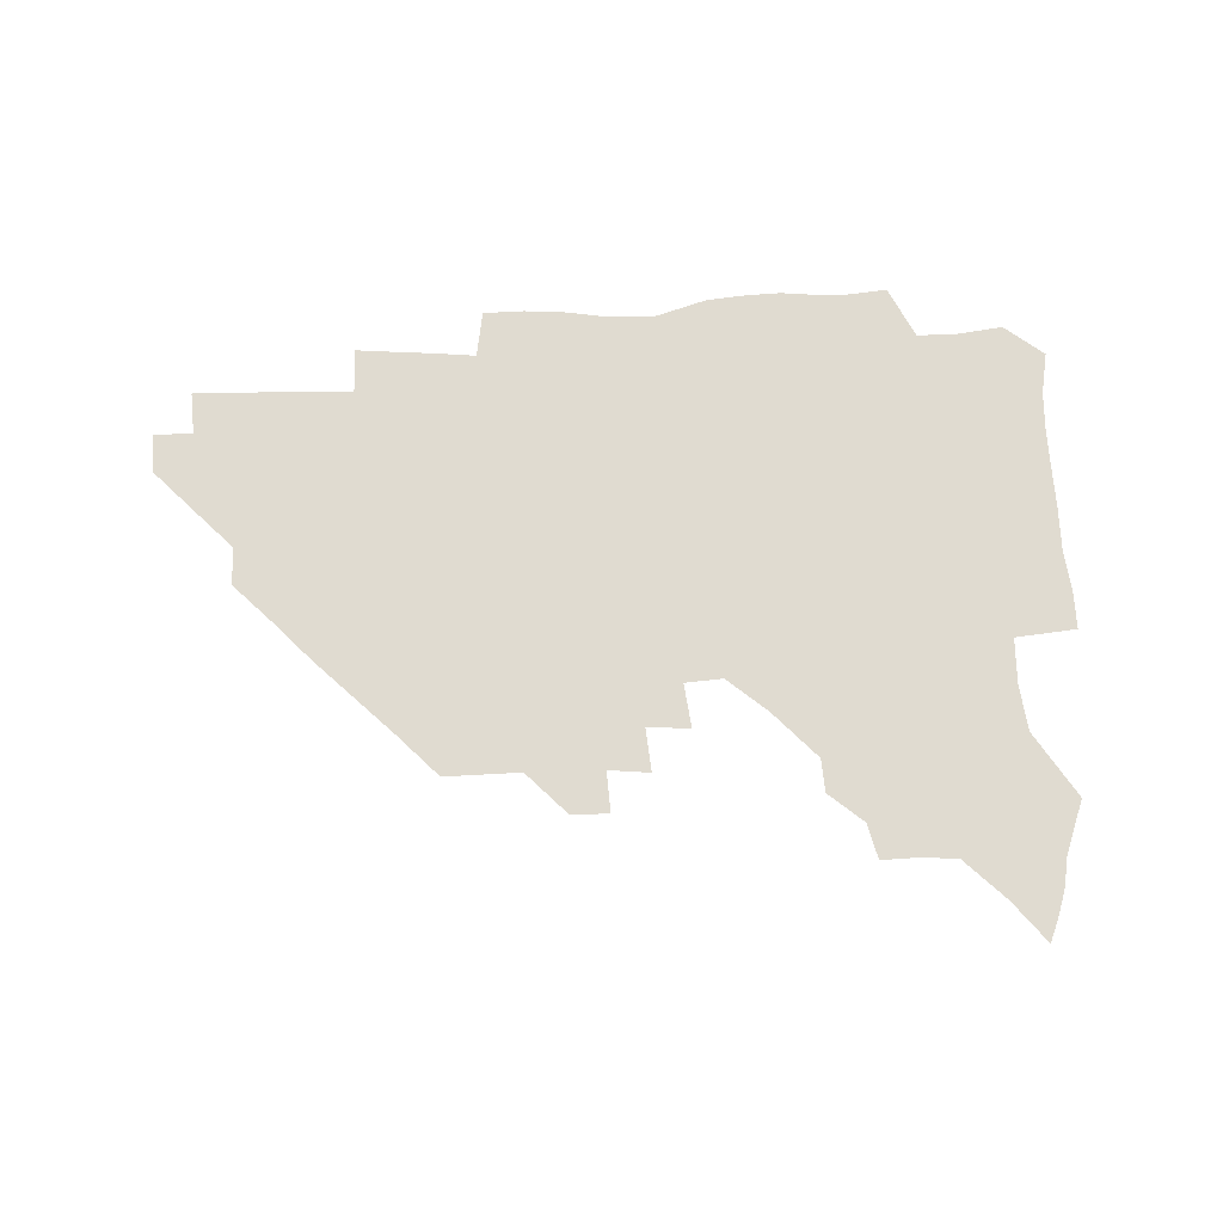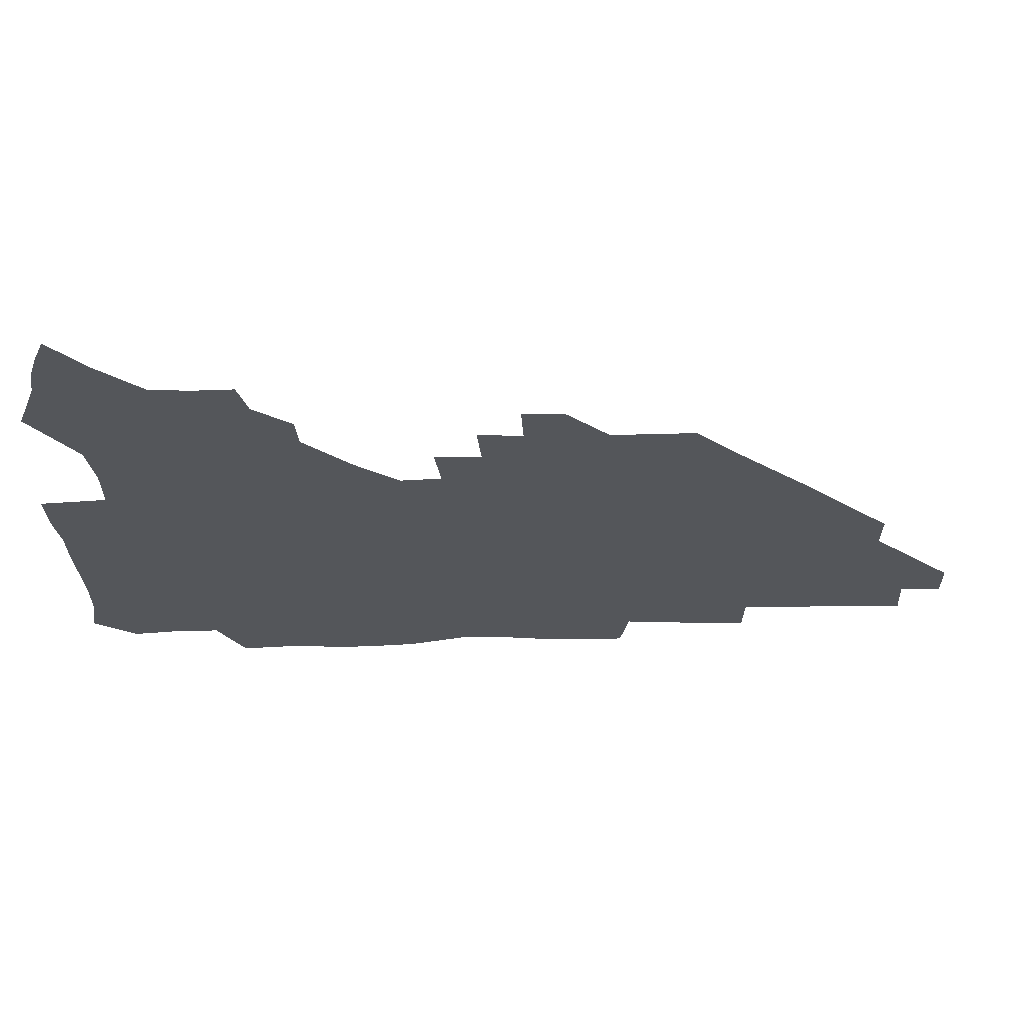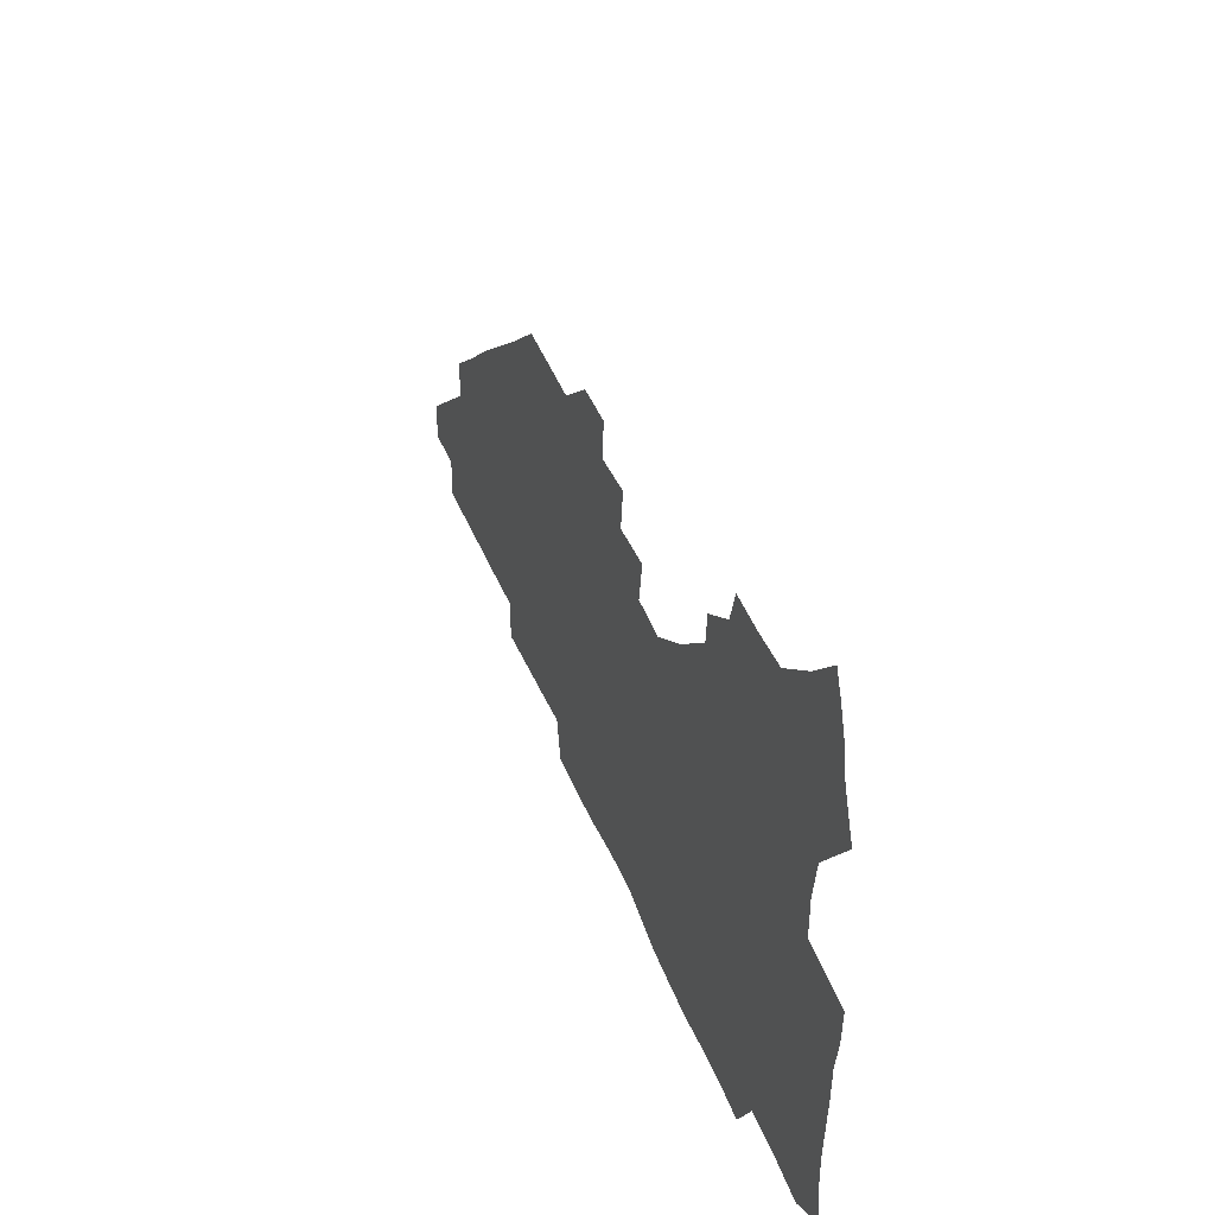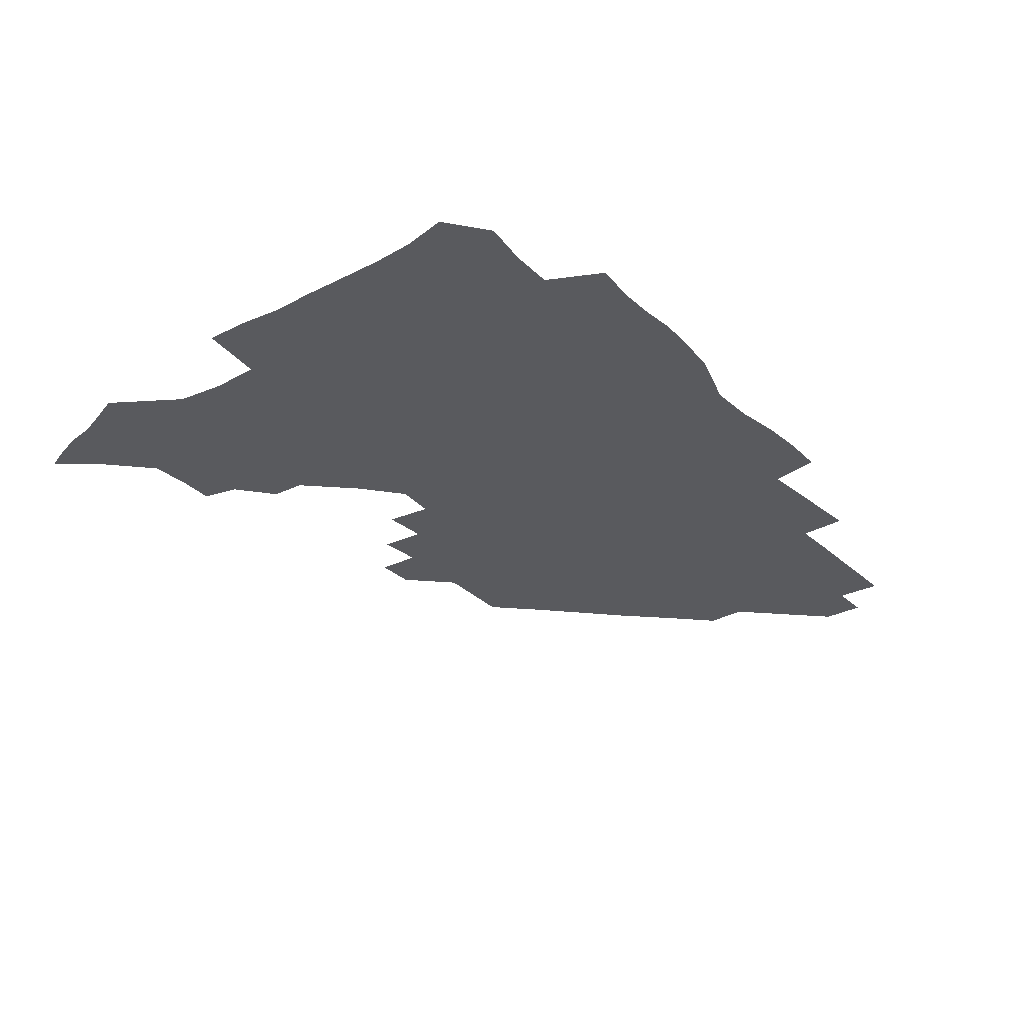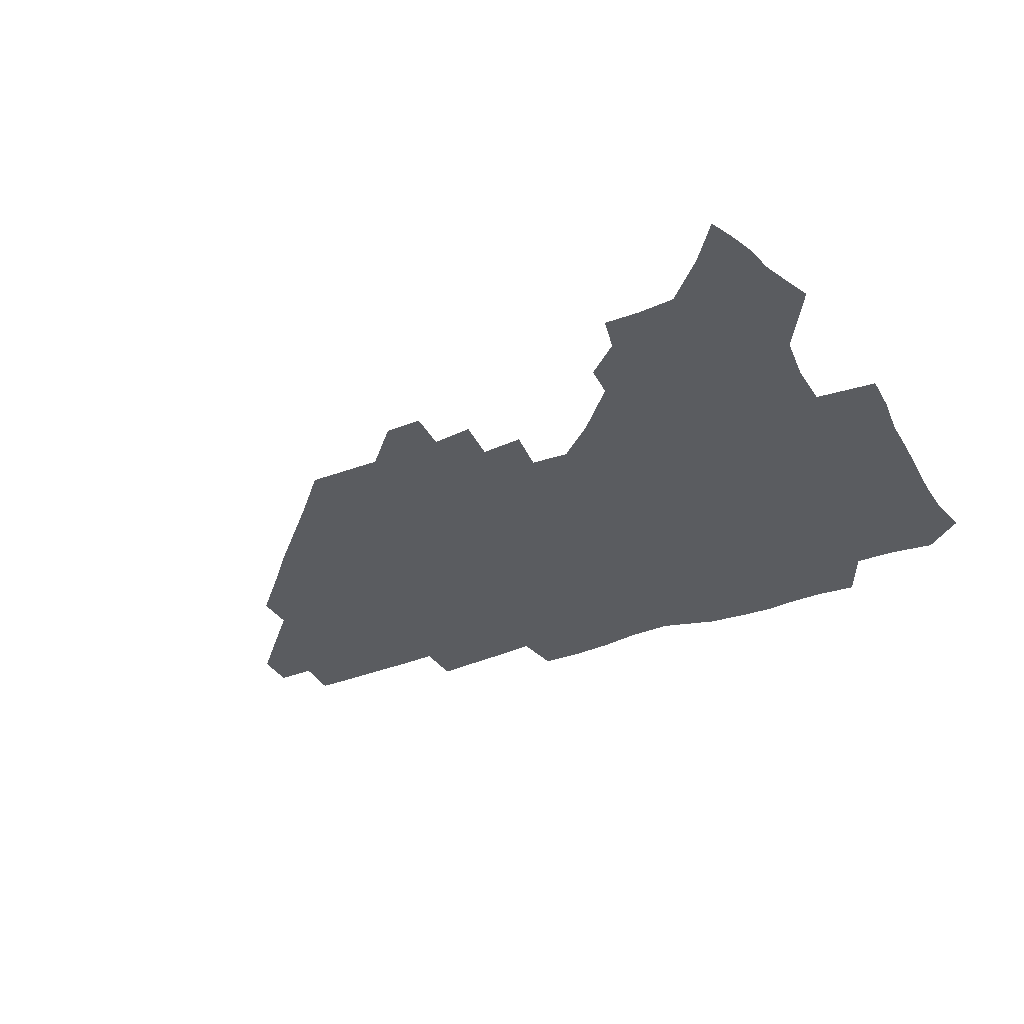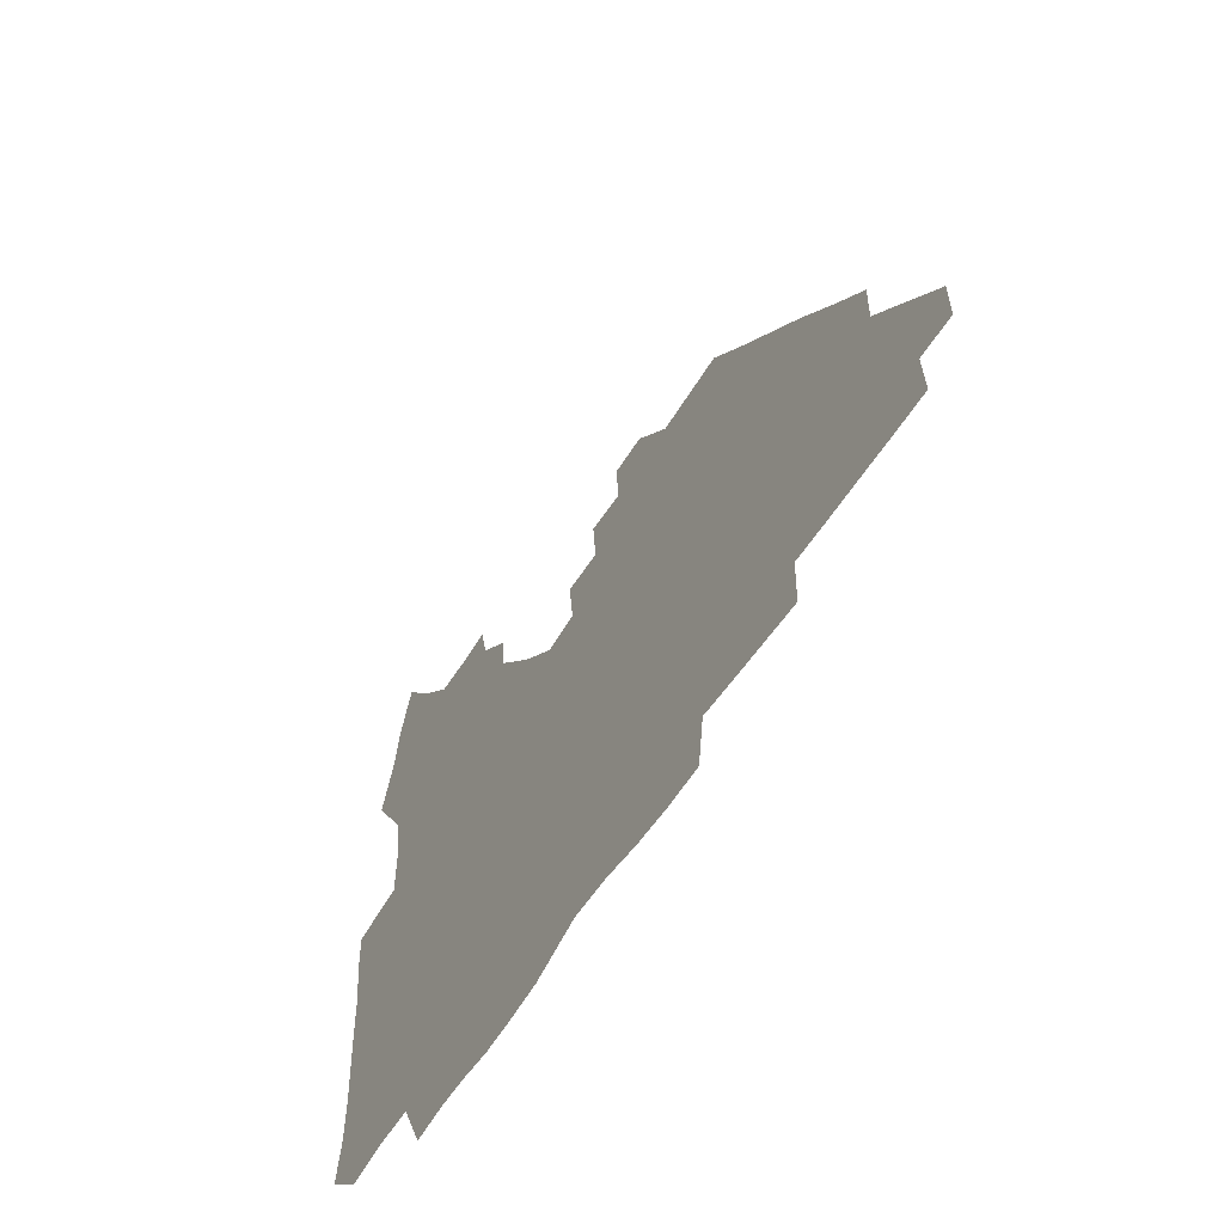
<metadata>
{"format":"obj","ext":"obj","renderer":"f3d","projection":"perspective","resolution":1024,"background":"white","views":[{"elev":70.0,"azim":177.9,"up":"+Z"},{"elev":64.5,"azim":-1.0,"up":"+Y"},{"elev":47.2,"azim":-111.7,"up":"+Y"},{"elev":-31.4,"azim":-52.4,"up":"+Z"},{"elev":-34.4,"azim":-152.3,"up":"+Z"},{"elev":-54.6,"azim":59.7,"up":"+Y"}]}
</metadata>
<code>
v 263.9 189.2 0
v 266.6 205.1 0
v 267.1 220.6 0
v 266.6 236.2 0
v 265.9 252.3 0
v 265.9 268.6 0
v 263.9 284.4 0
v 263.5 299.7 0
v 279.2 177.2 0
v 283.2 193.9 0
v 285.1 209.4 0
v 286.4 224.8 0
v 286.2 239.7 0
v 285.9 254.8 0
v 287.5 270.5 0
v 287.5 286 0
v 287 302 0
v 287.2 319.6 0
v 284.9 337.6 0
v 268.9 362.6 0
v 272.8 373.1 0
v 276.4 383.4 0
v 278.2 394.3 0
v 281.4 404.3 0
v 285.3 413.9 0
v 296 179.4 0
v 299.6 195.9 0
v 302.2 212 0
v 303.1 226.7 0
v 302.8 241.1 0
v 303.3 256 0
v 305.7 271.4 0
v 305.8 285.9 0
v 304.8 300.6 0
v 304.9 315.4 0
v 306.2 329.8 0
v 304.5 345.5 0
v 299.7 361.9 0
v 294.8 377.2 0
v 296.6 387.9 0
v 297.8 398.3 0
v 311.9 179.6 0
v 315.2 197 0
v 316.7 212.2 0
v 317.4 226.9 0
v 318 241.6 0
v 318.8 256.3 0
v 321.1 271.5 0
v 321.6 285.8 0
v 321 300 0
v 321.5 314 0
v 321.3 328 0
v 319.7 342.9 0
v 319.1 356.4 0
v 316.8 370 0
v 313.7 382.8 0
v 321.9 159.7 0
v 327.9 181.9 0
v 330.2 197.6 0
v 331.2 212.4 0
v 331.4 226.7 0
v 332.7 241.6 0
v 333.6 256.1 0
v 336.6 271.6 0
v 337.2 285.7 0
v 336.7 299.7 0
v 336 313.7 0
v 335.2 327.7 0
v 333.6 342.4 0
v 333.9 355.2 0
v 332.5 368.1 0
v 328.3 381.9 0
v 336.6 161.2 0
v 341.9 181.4 0
v 345 198.1 0
v 345.9 212.6 0
v 347 227.3 0
v 347.4 241.6 0
v 349.4 256.7 0
v 351.7 271.6 0
v 352.6 285.6 0
v 351.9 299.4 0
v 349.9 314 0
v 348.5 328.3 0
v 347.1 342.8 0
v 346.5 355.9 0
v 345.4 368.8 0
v 342 382.3 0
v 349.9 160.8 0
v 356.6 182.1 0
v 359.9 198.5 0
v 361.7 213.4 0
v 362.4 227.8 0
v 364 242.7 0
v 365 257.2 0
v 366.6 271.7 0
v 366.9 285.5 0
v 366.8 298.9 0
v 365.1 312.9 0
v 362.6 328 0
v 359.8 344.7 0
v 358.9 357.5 0
v 362.4 159.6 0
v 371.5 183.1 0
v 375.5 199.4 0
v 377.8 214.4 0
v 378.3 228.5 0
v 380.4 243.7 0
v 381.1 257.9 0
v 381.3 271.8 0
v 381.1 285.5 0
v 380.6 299 0
v 378.9 312.9 0
v 376.8 326.8 0
v 375.9 160.2 0
v 386.4 183.6 0
v 391.8 200.8 0
v 393.3 215 0
v 394.5 229.5 0
v 395.2 243.7 0
v 395.1 257.7 0
v 395.1 271.7 0
v 395 285.7 0
v 394 299.8 0
v 392.4 313.8 0
v 390.8 161.6 0
v 402.9 185.1 0
v 407 201 0
v 408.3 215.1 0
v 409.1 229.4 0
v 409.1 243.3 0
v 409.4 257.6 0
v 409.1 271.6 0
v 409.6 285.8 0
v 408.3 300.4 0
v 407 314.9 0
v 404.8 332.1 0
v 411.8 168.1 0
v 419.1 185.8 0
v 421.4 200.3 0
v 422.7 214.6 0
v 423.8 229.1 0
v 423.5 243.1 0
v 424 257.6 0
v 423.8 271.9 0
v 423.4 286.3 0
v 422.8 300.8 0
v 421.8 315.8 0
v 421.4 330.9 0
v 419.8 347.8 0
v 428.8 167.4 0
v 434.1 184.9 0
v 436 199.5 0
v 437.2 214 0
v 437.9 228.5 0
v 438.2 243 0
v 438.4 257.4 0
v 438.2 271.8 0
v 438 286.3 0
v 437.9 300.7 0
v 437.2 315.6 0
v 436.3 331.1 0
v 435.8 346.3 0
v 434.8 362.2 0
v 444.6 164.9 0
v 449 183.6 0
v 450.7 198.6 0
v 452.2 213.8 0
v 452.5 228.2 0
v 452.6 242.6 0
v 452.7 257.1 0
v 452.8 271.7 0
v 452.4 286.4 0
v 452.4 300.9 0
v 451.9 315.8 0
v 451.3 330.8 0
v 450.6 345.9 0
v 449.4 362 0
v 460.6 163.8 0
v 463.9 182.3 0
v 465.7 198.1 0
v 466.7 213.2 0
v 467.2 227.8 0
v 467.3 242.3 0
v 467.4 256.9 0
v 467.7 271.6 0
v 467.5 286.1 0
v 467 301.1 0
v 466.6 315.9 0
v 466.1 330.6 0
v 465.1 346.1 0
v 476.3 164 0
v 479.1 182 0
v 480.5 197.5 0
v 481.3 212.3 0
v 481.9 227.4 0
v 482.2 242.2 0
v 482.1 256.9 0
v 482.1 271.5 0
v 482.1 286.1 0
v 481.6 301.6 0
v 481.2 316.1 0
v 480.7 330.9 0
v 479.8 346.3 0
v 494.3 180.5 0
v 495.4 197.1 0
v 496 211.9 0
v 496.6 227.3 0
v 497.1 242.2 0
v 496.9 256.8 0
v 496.9 271.4 0
v 496.7 286.1 0
v 496.1 301.6 0
v 495.9 316.2 0
v 495.4 330.9 0
v 494.5 346.6 0
v 509.7 179.3 0
v 510.3 196.3 0
v 510.9 211.9 0
v 511.3 227.1 0
v 511.5 242.1 0
v 511.6 256.7 0
v 511.6 271.4 0
v 511.3 286.1 0
v 510.8 301.3 0
v 510.4 316.2 0
v 509.8 330.9 0
v 525 178 0
v 525.3 195.3 0
v 525.8 211.2 0
v 526 226.8 0
v 526.1 241.8 0
v 526.1 256.6 0
v 526 271.3 0
v 525.8 286.2 0
v 525.5 301.1 0
v 524.9 316.3 0
v 540.7 194.7 0
v 540.7 211.1 0
v 540.6 226.8 0
v 540.7 241.7 0
v 540.7 256.5 0
v 540.4 271.4 0
v 540.2 286.2 0
v 540 301.7 0
v 556.1 194.4 0
v 555.4 211.2 0
v 555.3 226.6 0
v 555.4 241.5 0
v 555.1 256.6 0
v 554.9 271.4 0
v 554.7 286.3 0
v 571.4 194 0
v 570.5 210.6 0
v 570.1 226.3 0
v 569.9 241.5 0
v 569.5 256.6 0
v 569.6 271.5 0
v 586.3 193.8 0
v 585.2 210.5 0
v 585 225.9 0
v 584.2 241.6 0
v 600.1 210.2 0
v 599.7 225.7 0
f 9 10 1
f 1 10 2
f 10 11 2
f 2 11 3
f 11 12 3
f 3 12 4
f 12 13 4
f 4 13 5
f 13 14 5
f 5 14 6
f 14 15 6
f 6 15 7
f 15 16 7
f 7 16 8
f 16 17 8
f 9 26 10
f 26 27 10
f 10 27 11
f 27 28 11
f 11 28 12
f 28 29 12
f 12 29 13
f 29 30 13
f 13 30 14
f 30 31 14
f 14 31 15
f 31 32 15
f 15 32 16
f 32 33 16
f 16 33 17
f 33 34 17
f 17 34 18
f 34 35 18
f 18 35 19
f 35 36 19
f 19 36 20
f 36 37 20
f 20 37 21
f 37 38 21
f 21 38 22
f 38 39 22
f 22 39 23
f 39 40 23
f 23 40 24
f 40 41 24
f 24 41 25
f 26 42 27
f 42 43 27
f 27 43 28
f 43 44 28
f 28 44 29
f 44 45 29
f 29 45 30
f 45 46 30
f 30 46 31
f 46 47 31
f 31 47 32
f 47 48 32
f 32 48 33
f 48 49 33
f 33 49 34
f 49 50 34
f 34 50 35
f 50 51 35
f 35 51 36
f 51 52 36
f 36 52 37
f 52 53 37
f 37 53 38
f 53 54 38
f 38 54 39
f 54 55 39
f 39 55 40
f 55 56 40
f 40 56 41
f 57 58 42
f 42 58 43
f 58 59 43
f 43 59 44
f 59 60 44
f 44 60 45
f 60 61 45
f 45 61 46
f 61 62 46
f 46 62 47
f 62 63 47
f 47 63 48
f 63 64 48
f 48 64 49
f 64 65 49
f 49 65 50
f 65 66 50
f 50 66 51
f 66 67 51
f 51 67 52
f 67 68 52
f 52 68 53
f 68 69 53
f 53 69 54
f 69 70 54
f 54 70 55
f 70 71 55
f 55 71 56
f 71 72 56
f 57 73 58
f 73 74 58
f 58 74 59
f 74 75 59
f 59 75 60
f 75 76 60
f 60 76 61
f 76 77 61
f 61 77 62
f 77 78 62
f 62 78 63
f 78 79 63
f 63 79 64
f 79 80 64
f 64 80 65
f 80 81 65
f 65 81 66
f 81 82 66
f 66 82 67
f 82 83 67
f 67 83 68
f 83 84 68
f 68 84 69
f 84 85 69
f 69 85 70
f 85 86 70
f 70 86 71
f 86 87 71
f 71 87 72
f 87 88 72
f 73 89 74
f 89 90 74
f 74 90 75
f 90 91 75
f 75 91 76
f 91 92 76
f 76 92 77
f 92 93 77
f 77 93 78
f 93 94 78
f 78 94 79
f 94 95 79
f 79 95 80
f 95 96 80
f 80 96 81
f 96 97 81
f 81 97 82
f 97 98 82
f 82 98 83
f 98 99 83
f 83 99 84
f 99 100 84
f 84 100 85
f 100 101 85
f 85 101 86
f 101 102 86
f 86 102 87
f 89 103 90
f 103 104 90
f 90 104 91
f 104 105 91
f 91 105 92
f 105 106 92
f 92 106 93
f 106 107 93
f 93 107 94
f 107 108 94
f 94 108 95
f 108 109 95
f 95 109 96
f 109 110 96
f 96 110 97
f 110 111 97
f 97 111 98
f 111 112 98
f 98 112 99
f 112 113 99
f 99 113 100
f 113 114 100
f 100 114 101
f 103 115 104
f 115 116 104
f 104 116 105
f 116 117 105
f 105 117 106
f 117 118 106
f 106 118 107
f 118 119 107
f 107 119 108
f 119 120 108
f 108 120 109
f 120 121 109
f 109 121 110
f 121 122 110
f 110 122 111
f 122 123 111
f 111 123 112
f 123 124 112
f 112 124 113
f 124 125 113
f 113 125 114
f 115 126 116
f 126 127 116
f 116 127 117
f 127 128 117
f 117 128 118
f 128 129 118
f 118 129 119
f 129 130 119
f 119 130 120
f 130 131 120
f 120 131 121
f 131 132 121
f 121 132 122
f 132 133 122
f 122 133 123
f 133 134 123
f 123 134 124
f 134 135 124
f 124 135 125
f 135 136 125
f 126 138 127
f 138 139 127
f 127 139 128
f 139 140 128
f 128 140 129
f 140 141 129
f 129 141 130
f 141 142 130
f 130 142 131
f 142 143 131
f 131 143 132
f 143 144 132
f 132 144 133
f 144 145 133
f 133 145 134
f 145 146 134
f 134 146 135
f 146 147 135
f 135 147 136
f 147 148 136
f 136 148 137
f 148 149 137
f 138 151 139
f 151 152 139
f 139 152 140
f 152 153 140
f 140 153 141
f 153 154 141
f 141 154 142
f 154 155 142
f 142 155 143
f 155 156 143
f 143 156 144
f 156 157 144
f 144 157 145
f 157 158 145
f 145 158 146
f 158 159 146
f 146 159 147
f 159 160 147
f 147 160 148
f 160 161 148
f 148 161 149
f 161 162 149
f 149 162 150
f 162 163 150
f 151 165 152
f 165 166 152
f 152 166 153
f 166 167 153
f 153 167 154
f 167 168 154
f 154 168 155
f 168 169 155
f 155 169 156
f 169 170 156
f 156 170 157
f 170 171 157
f 157 171 158
f 171 172 158
f 158 172 159
f 172 173 159
f 159 173 160
f 173 174 160
f 160 174 161
f 174 175 161
f 161 175 162
f 175 176 162
f 162 176 163
f 176 177 163
f 163 177 164
f 177 178 164
f 165 179 166
f 179 180 166
f 166 180 167
f 180 181 167
f 167 181 168
f 181 182 168
f 168 182 169
f 182 183 169
f 169 183 170
f 183 184 170
f 170 184 171
f 184 185 171
f 171 185 172
f 185 186 172
f 172 186 173
f 186 187 173
f 173 187 174
f 187 188 174
f 174 188 175
f 188 189 175
f 175 189 176
f 189 190 176
f 176 190 177
f 190 191 177
f 177 191 178
f 179 192 180
f 192 193 180
f 180 193 181
f 193 194 181
f 181 194 182
f 194 195 182
f 182 195 183
f 195 196 183
f 183 196 184
f 196 197 184
f 184 197 185
f 197 198 185
f 185 198 186
f 198 199 186
f 186 199 187
f 199 200 187
f 187 200 188
f 200 201 188
f 188 201 189
f 201 202 189
f 189 202 190
f 202 203 190
f 190 203 191
f 203 204 191
f 193 205 194
f 205 206 194
f 194 206 195
f 206 207 195
f 195 207 196
f 207 208 196
f 196 208 197
f 208 209 197
f 197 209 198
f 209 210 198
f 198 210 199
f 210 211 199
f 199 211 200
f 211 212 200
f 200 212 201
f 212 213 201
f 201 213 202
f 213 214 202
f 202 214 203
f 214 215 203
f 203 215 204
f 215 216 204
f 205 217 206
f 217 218 206
f 206 218 207
f 218 219 207
f 207 219 208
f 219 220 208
f 208 220 209
f 220 221 209
f 209 221 210
f 221 222 210
f 210 222 211
f 222 223 211
f 211 223 212
f 223 224 212
f 212 224 213
f 224 225 213
f 213 225 214
f 225 226 214
f 214 226 215
f 226 227 215
f 215 227 216
f 217 228 218
f 228 229 218
f 218 229 219
f 229 230 219
f 219 230 220
f 230 231 220
f 220 231 221
f 231 232 221
f 221 232 222
f 232 233 222
f 222 233 223
f 233 234 223
f 223 234 224
f 234 235 224
f 224 235 225
f 235 236 225
f 225 236 226
f 236 237 226
f 226 237 227
f 229 238 230
f 238 239 230
f 230 239 231
f 239 240 231
f 231 240 232
f 240 241 232
f 232 241 233
f 241 242 233
f 233 242 234
f 242 243 234
f 234 243 235
f 243 244 235
f 235 244 236
f 244 245 236
f 236 245 237
f 238 246 239
f 246 247 239
f 239 247 240
f 247 248 240
f 240 248 241
f 248 249 241
f 241 249 242
f 249 250 242
f 242 250 243
f 250 251 243
f 243 251 244
f 251 252 244
f 244 252 245
f 246 253 247
f 253 254 247
f 247 254 248
f 254 255 248
f 248 255 249
f 255 256 249
f 249 256 250
f 256 257 250
f 250 257 251
f 257 258 251
f 251 258 252
f 253 259 254
f 259 260 254
f 254 260 255
f 260 261 255
f 255 261 256
f 261 262 256
f 256 262 257
f 260 263 261
f 263 264 261
f 261 264 262

</code>
